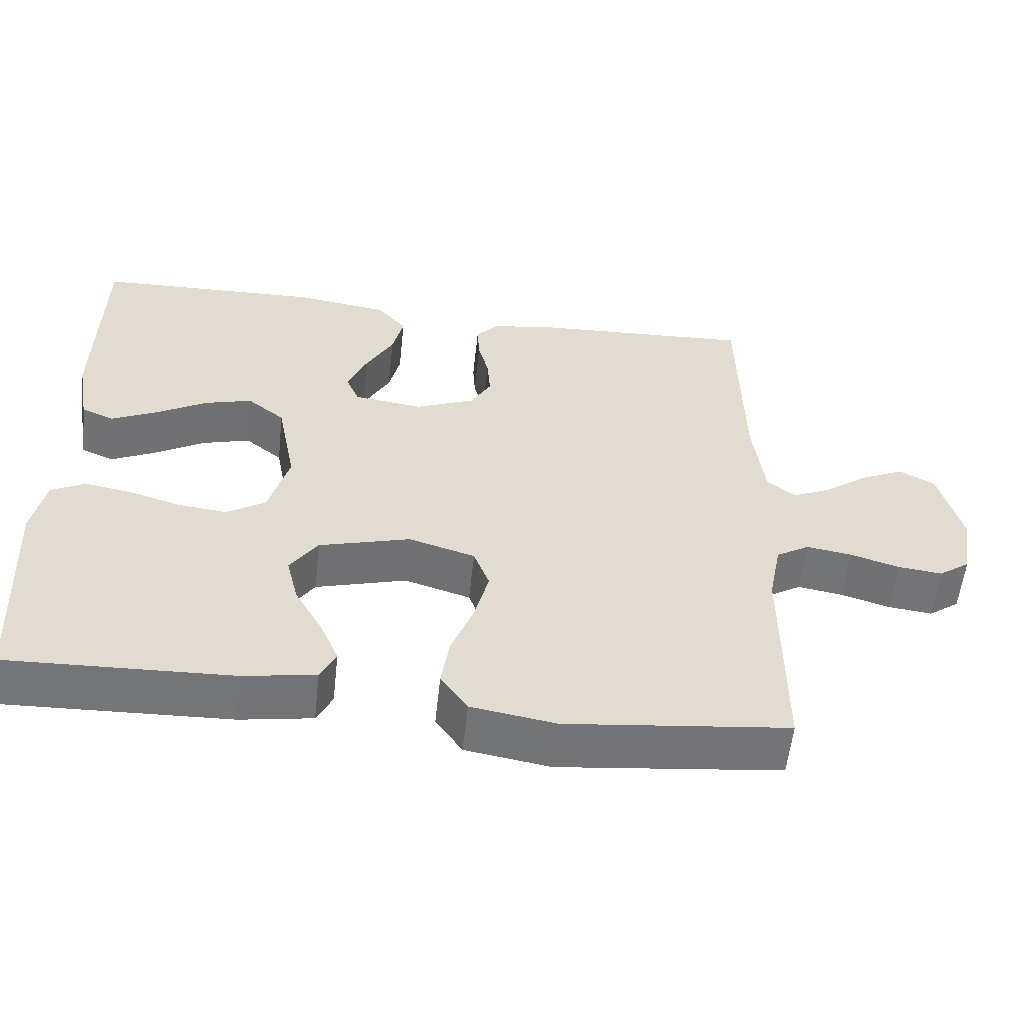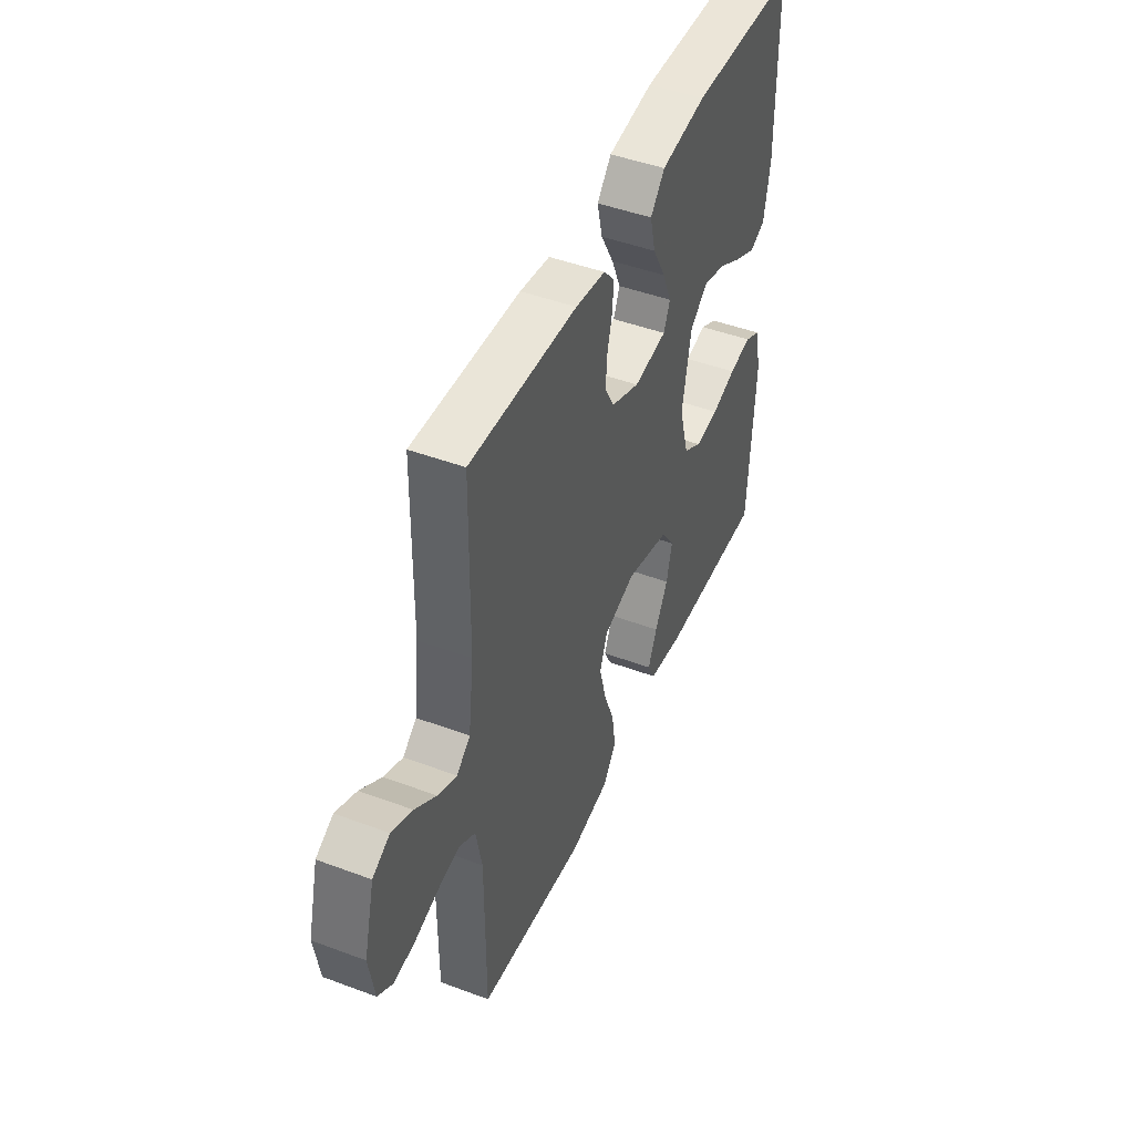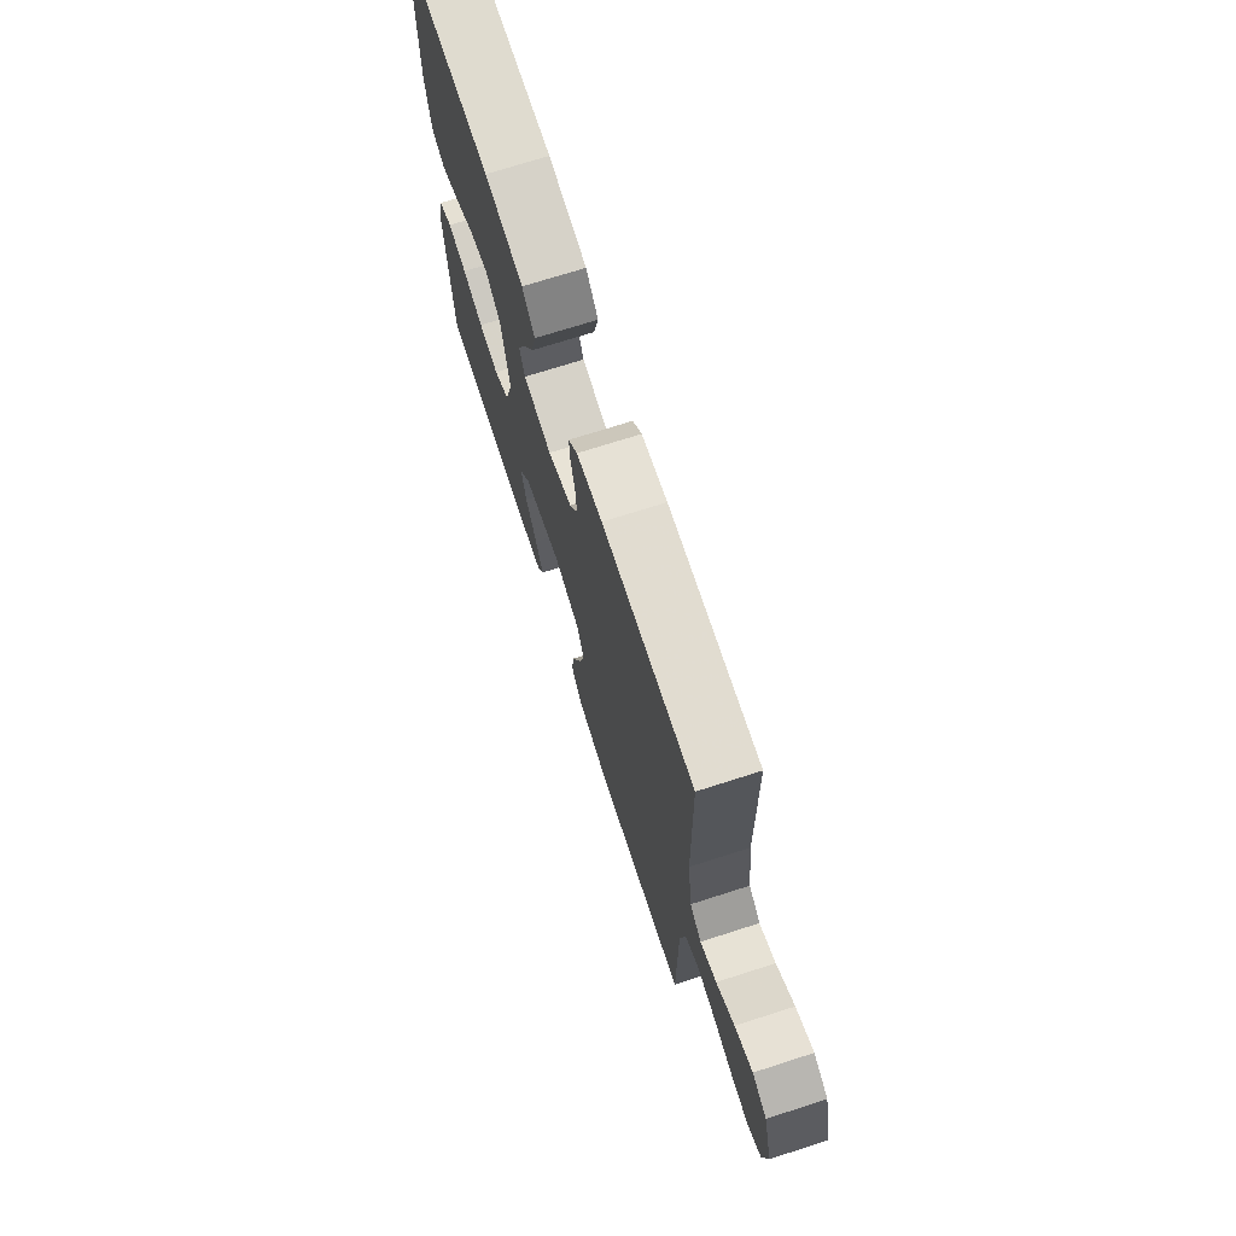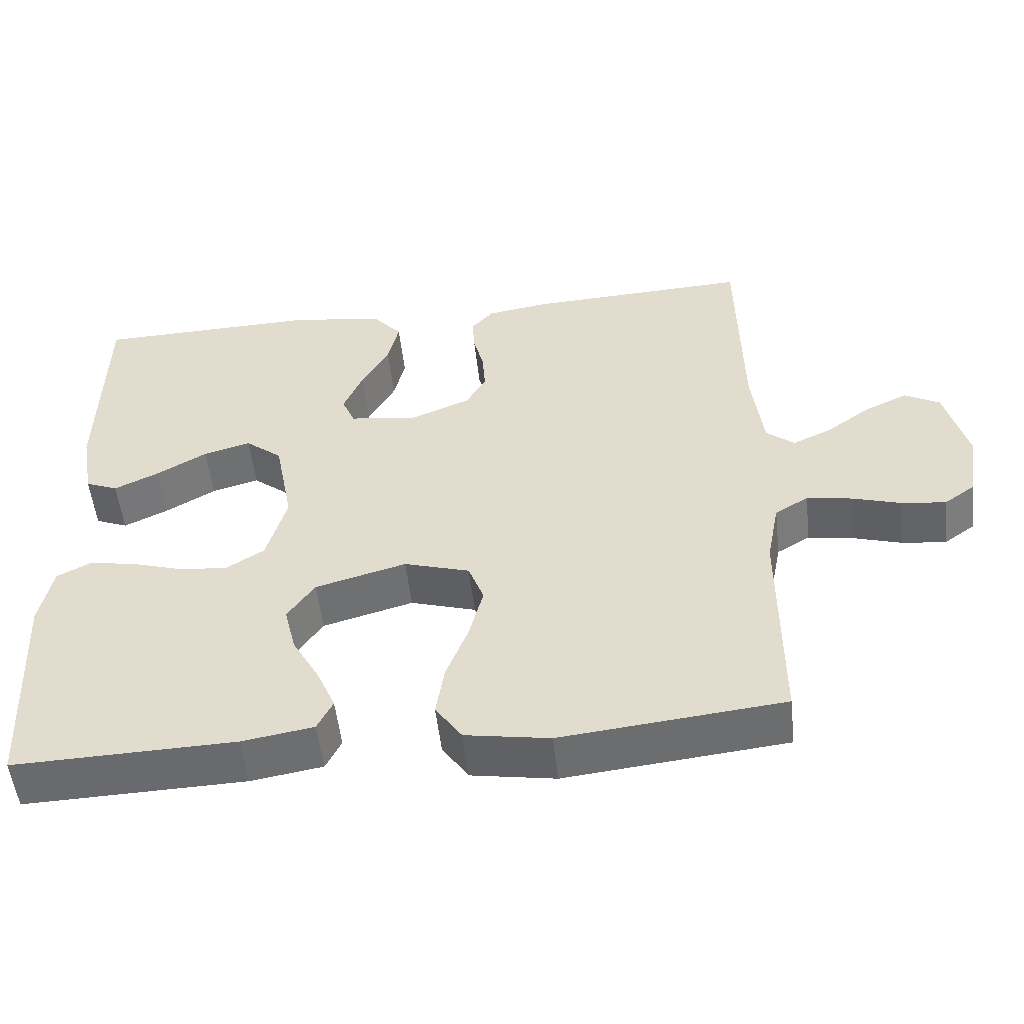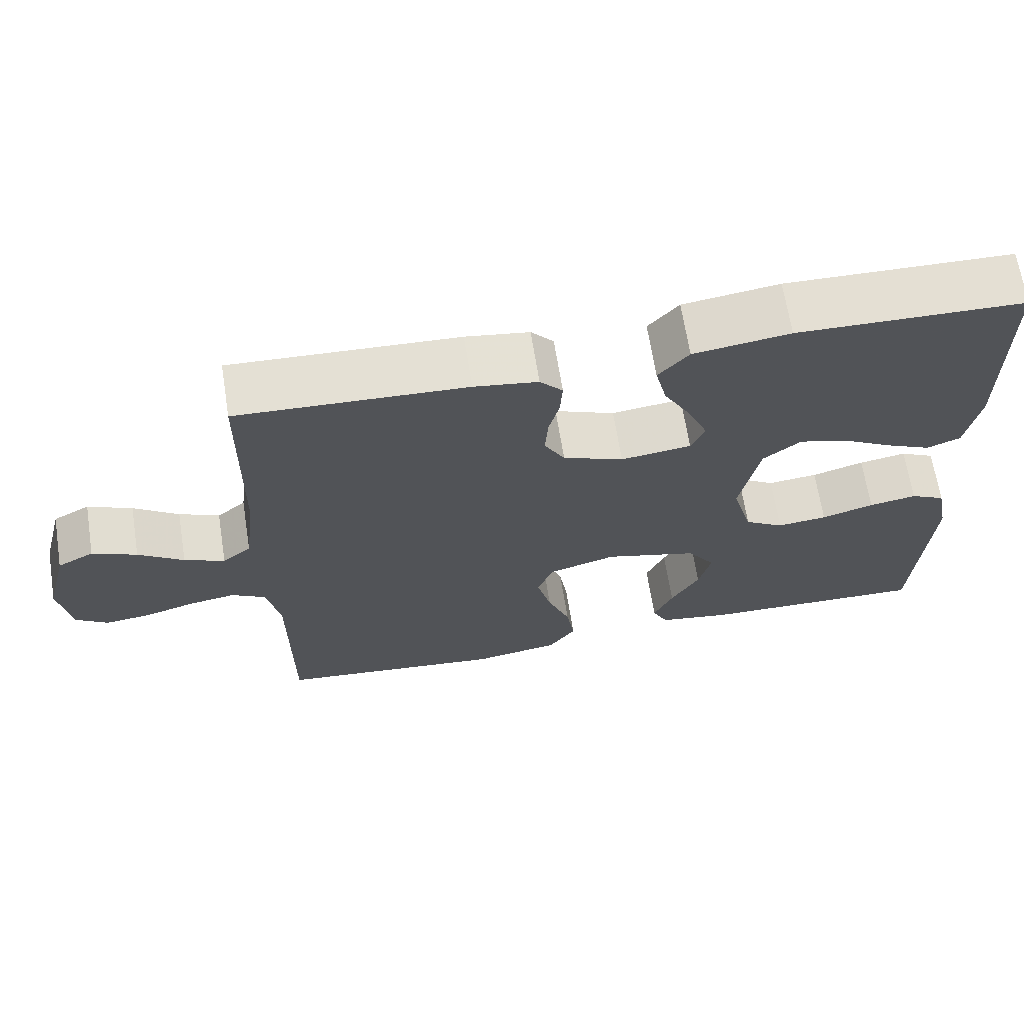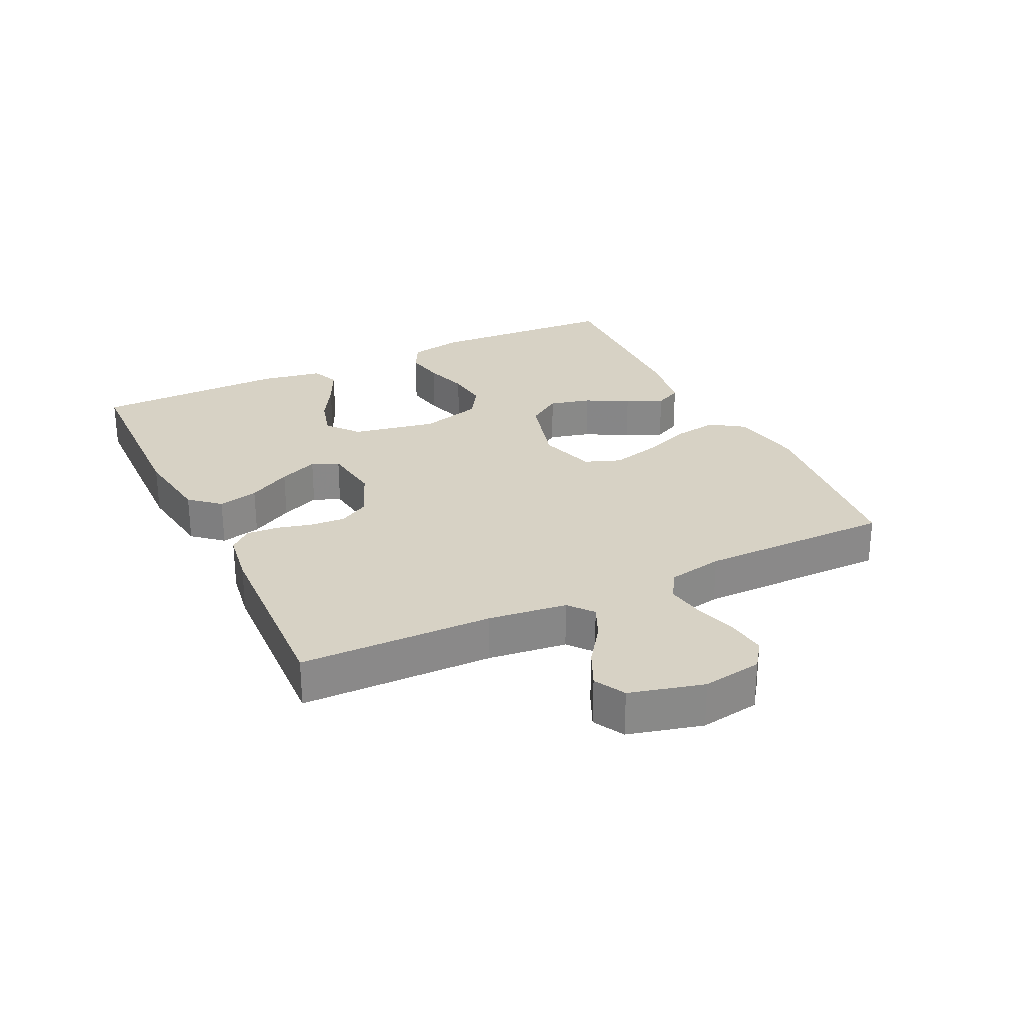
<metadata>
{"format":"obj","ext":"obj","renderer":"f3d","projection":"perspective","resolution":1024,"background":"white","views":[{"elev":-56.5,"azim":-6.2,"up":"+Z"},{"elev":46.5,"azim":113.0,"up":"+Z"},{"elev":71.6,"azim":72.2,"up":"+Z"},{"elev":-52.8,"azim":6.3,"up":"+Z"},{"elev":67.1,"azim":171.0,"up":"+Z"},{"elev":27.3,"azim":64.2,"up":"+Y"}]}
</metadata>
<code>
v 0.5 0.07 -0.5
v 0.2 0.07 -0.532
v 0.086 0.07 -0.513
v 0.05 0.07 -0.461
v 0.061 0.07 -0.391
v 0.091 0.07 -0.313
v 0.11 0.07 -0.239
v 0.089 0.07 -0.183
v 0 0.07 -0.156
v -0.123 0.07 -0.19
v -0.16 0.07 -0.244
v -0.144 0.07 -0.309
v -0.107 0.07 -0.375
v -0.082 0.07 -0.433
v -0.103 0.07 -0.475
v -0.2 0.07 -0.491
v -0.5 0.07 -0.5
v -0.516 0.07 -0.2
v -0.499 0.07 -0.115
v -0.453 0.07 -0.091
v -0.39 0.07 -0.102
v -0.321 0.07 -0.123
v -0.255 0.07 -0.13
v -0.203 0.07 -0.097
v -0.176 0.07 0
v -0.201 0.07 0.131
v -0.251 0.07 0.171
v -0.315 0.07 0.153
v -0.382 0.07 0.114
v -0.443 0.07 0.085
v -0.487 0.07 0.103
v -0.504 0.07 0.2
v -0.5 0.07 0.5
v -0.2 0.07 0.508
v -0.073 0.07 0.49
v -0.033 0.07 0.444
v -0.048 0.07 0.381
v -0.085 0.07 0.314
v -0.111 0.07 0.253
v -0.093 0.07 0.211
v 0 0.07 0.199
v 0.08 0.07 0.232
v 0.107 0.07 0.28
v 0.103 0.07 0.335
v 0.089 0.07 0.39
v 0.086 0.07 0.439
v 0.116 0.07 0.473
v 0.2 0.07 0.486
v 0.5 0.07 0.5
v 0.505 0.07 0.2
v 0.52 0.07 0.078
v 0.558 0.07 0.047
v 0.611 0.07 0.071
v 0.67 0.07 0.114
v 0.728 0.07 0.141
v 0.776 0.07 0.115
v 0.806 0.07 0
v 0.791 0.07 -0.093
v 0.749 0.07 -0.123
v 0.689 0.07 -0.116
v 0.623 0.07 -0.096
v 0.562 0.07 -0.086
v 0.517 0.07 -0.113
v 0.5 0.07 -0.2
v 0.5 0 -0.5
v 0.2 0 -0.532
v 0.086 0 -0.513
v 0.05 0 -0.461
v 0.061 0 -0.391
v 0.091 0 -0.313
v 0.11 0 -0.239
v 0.089 0 -0.183
v 0 0 -0.156
v -0.123 0 -0.19
v -0.16 0 -0.244
v -0.144 0 -0.309
v -0.107 0 -0.375
v -0.082 0 -0.433
v -0.103 0 -0.475
v -0.2 0 -0.491
v -0.5 0 -0.5
v -0.516 0 -0.2
v -0.499 0 -0.115
v -0.453 0 -0.091
v -0.39 0 -0.102
v -0.321 0 -0.123
v -0.255 0 -0.13
v -0.203 0 -0.097
v -0.176 0 0
v -0.201 0 0.131
v -0.251 0 0.171
v -0.315 0 0.153
v -0.382 0 0.114
v -0.443 0 0.085
v -0.487 0 0.103
v -0.504 0 0.2
v -0.5 0 0.5
v -0.2 0 0.508
v -0.073 0 0.49
v -0.033 0 0.444
v -0.048 0 0.381
v -0.085 0 0.314
v -0.111 0 0.253
v -0.093 0 0.211
v 0 0 0.199
v 0.08 0 0.232
v 0.107 0 0.28
v 0.103 0 0.335
v 0.089 0 0.39
v 0.086 0 0.439
v 0.116 0 0.473
v 0.2 0 0.486
v 0.5 0 0.5
v 0.505 0 0.2
v 0.52 0 0.078
v 0.558 0 0.047
v 0.611 0 0.071
v 0.67 0 0.114
v 0.728 0 0.141
v 0.776 0 0.115
v 0.806 0 0
v 0.791 0 -0.093
v 0.749 0 -0.123
v 0.689 0 -0.116
v 0.623 0 -0.096
v 0.562 0 -0.086
v 0.517 0 -0.113
v 0.5 0 -0.2
f 59 60 61
f 58 59 61
f 57 58 61
f 56 57 61
f 55 56 61
f 54 55 61
f 53 54 61
f 52 53 61 62
f 51 52 62 63
f 48 49 50
f 47 48 50
f 46 47 50
f 45 46 50
f 44 45 50
f 51 63 64
f 50 51 64
f 44 50 64
f 43 44 64
f 36 37 38
f 35 36 38
f 34 35 38
f 33 34 38
f 32 33 38
f 31 32 38
f 30 31 38
f 29 30 38
f 28 29 38
f 27 28 38 39
f 26 27 39 40
f 20 21 22
f 19 20 22
f 18 19 22
f 17 18 22
f 16 17 22
f 15 16 22
f 14 15 22
f 13 14 22
f 12 13 22
f 11 12 22 23
f 10 11 23 24
f 4 5 6
f 3 4 6
f 2 3 6
f 1 2 6
f 64 1 6
f 64 6 7
f 64 7 8
f 43 64 8
f 42 43 8
f 41 42 8 9
f 41 9 10
f 40 41 10
f 26 40 10
f 25 26 10
f 10 24 25
f 125 124 123
f 125 123 122
f 125 122 121
f 125 121 120
f 125 120 119
f 125 119 118
f 125 118 117
f 126 125 117 116
f 127 126 116 115
f 114 113 112
f 114 112 111
f 114 111 110
f 114 110 109
f 114 109 108
f 128 127 115
f 128 115 114
f 128 114 108
f 128 108 107
f 102 101 100
f 102 100 99
f 102 99 98
f 102 98 97
f 102 97 96
f 102 96 95
f 102 95 94
f 102 94 93
f 102 93 92
f 103 102 92 91
f 104 103 91 90
f 86 85 84
f 86 84 83
f 86 83 82
f 86 82 81
f 86 81 80
f 86 80 79
f 86 79 78
f 86 78 77
f 86 77 76
f 87 86 76 75
f 88 87 75 74
f 70 69 68
f 70 68 67
f 70 67 66
f 70 66 65
f 70 65 128
f 71 70 128
f 72 71 128
f 72 128 107
f 72 107 106
f 73 72 106 105
f 74 73 105
f 74 105 104
f 74 104 90
f 74 90 89
f 89 88 74
f 1 65 66 2
f 2 66 67 3
f 3 67 68 4
f 4 68 69 5
f 5 69 70 6
f 6 70 71 7
f 7 71 72 8
f 8 72 73 9
f 9 73 74 10
f 10 74 75 11
f 11 75 76 12
f 12 76 77 13
f 13 77 78 14
f 14 78 79 15
f 15 79 80 16
f 16 80 81 17
f 17 81 82 18
f 18 82 83 19
f 19 83 84 20
f 20 84 85 21
f 21 85 86 22
f 22 86 87 23
f 23 87 88 24
f 24 88 89 25
f 25 89 90 26
f 26 90 91 27
f 27 91 92 28
f 28 92 93 29
f 29 93 94 30
f 30 94 95 31
f 31 95 96 32
f 32 96 97 33
f 33 97 98 34
f 34 98 99 35
f 35 99 100 36
f 36 100 101 37
f 37 101 102 38
f 38 102 103 39
f 39 103 104 40
f 40 104 105 41
f 41 105 106 42
f 42 106 107 43
f 43 107 108 44
f 44 108 109 45
f 45 109 110 46
f 46 110 111 47
f 47 111 112 48
f 48 112 113 49
f 49 113 114 50
f 50 114 115 51
f 51 115 116 52
f 52 116 117 53
f 53 117 118 54
f 54 118 119 55
f 55 119 120 56
f 56 120 121 57
f 57 121 122 58
f 58 122 123 59
f 59 123 124 60
f 60 124 125 61
f 61 125 126 62
f 62 126 127 63
f 63 127 128 64
f 64 128 65 1

</code>
